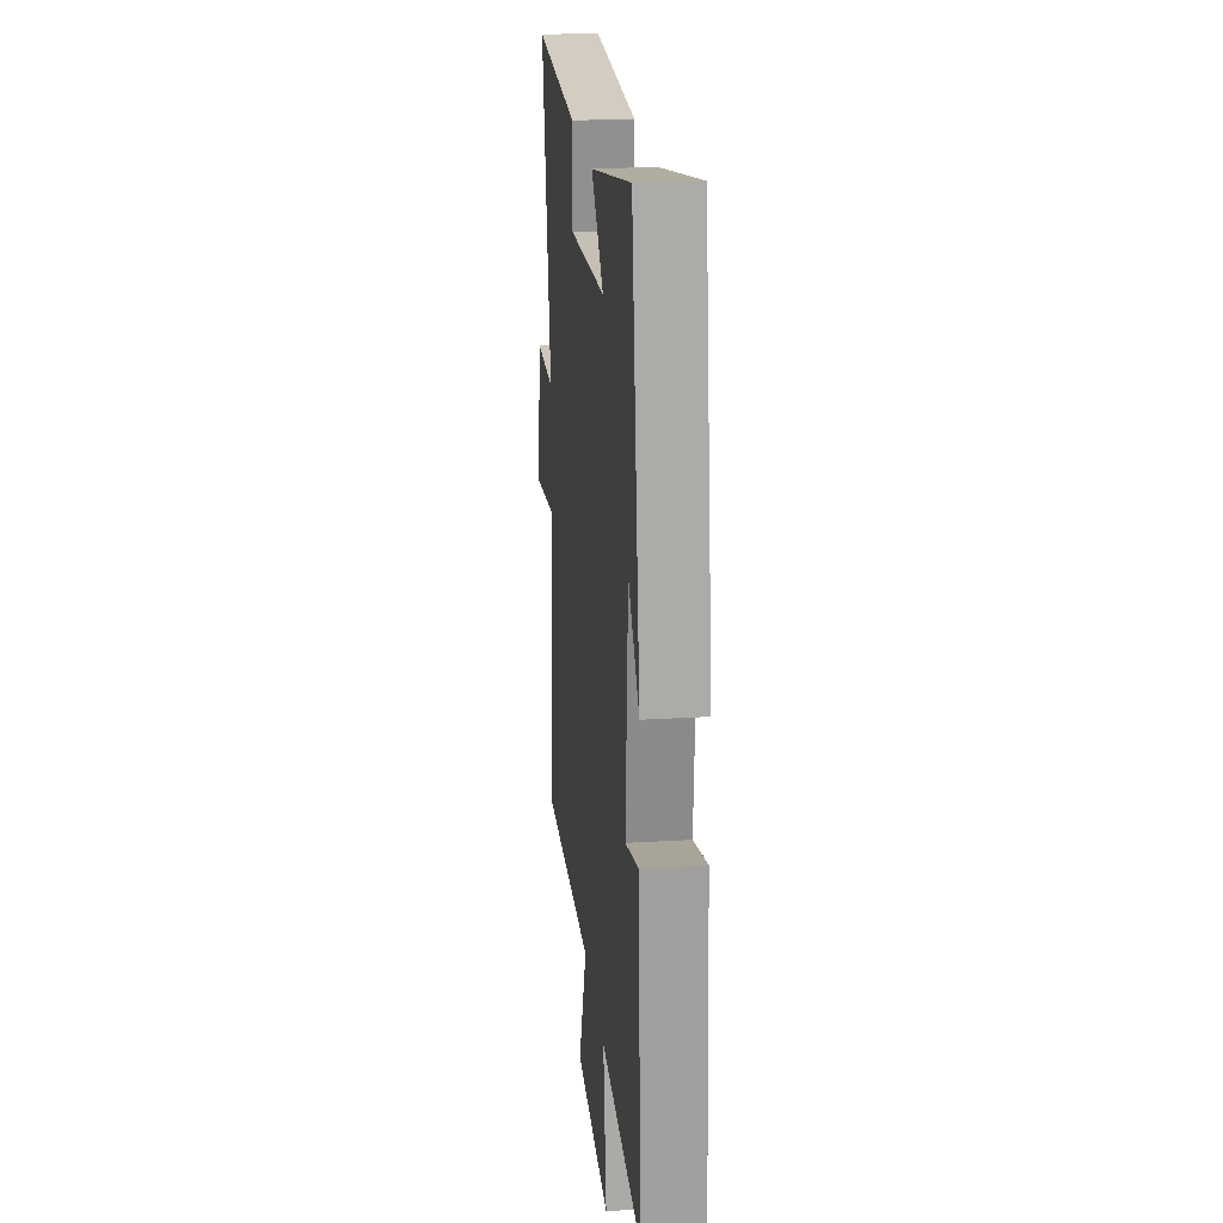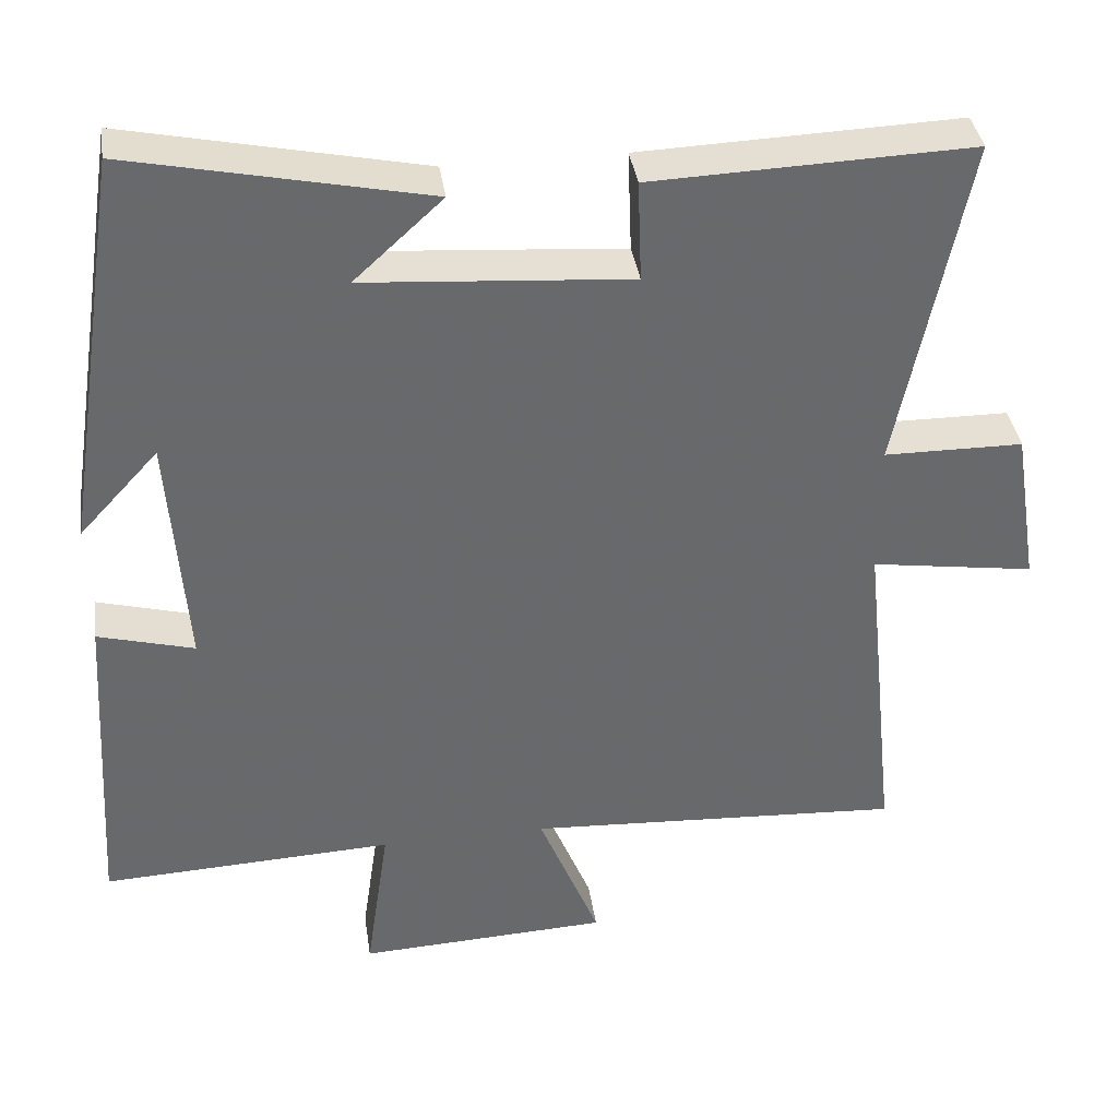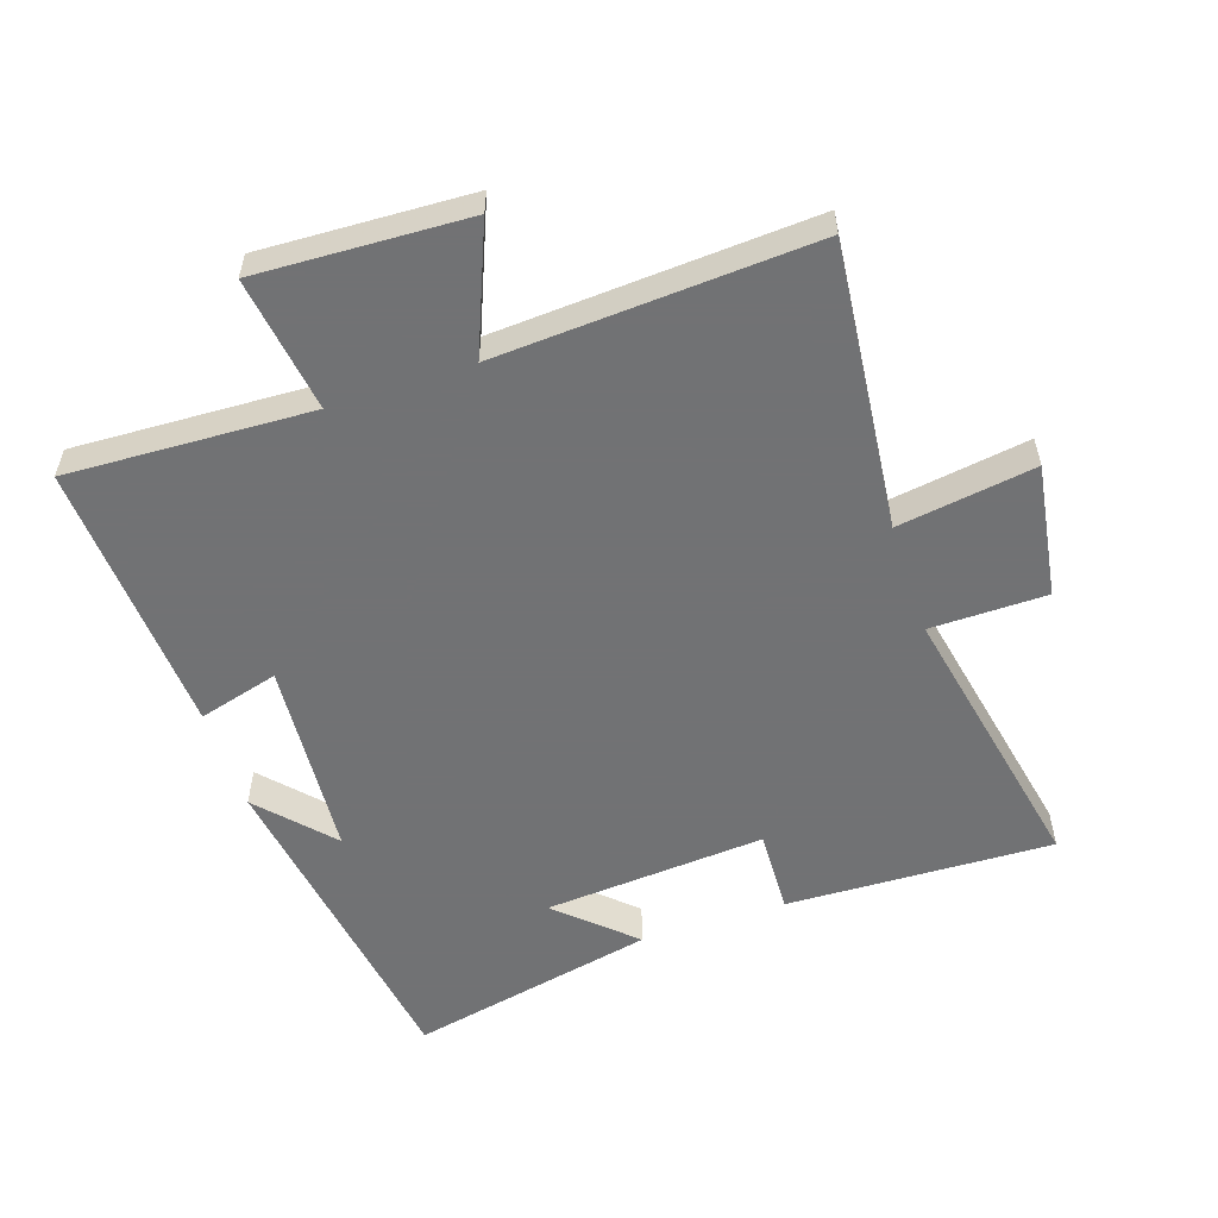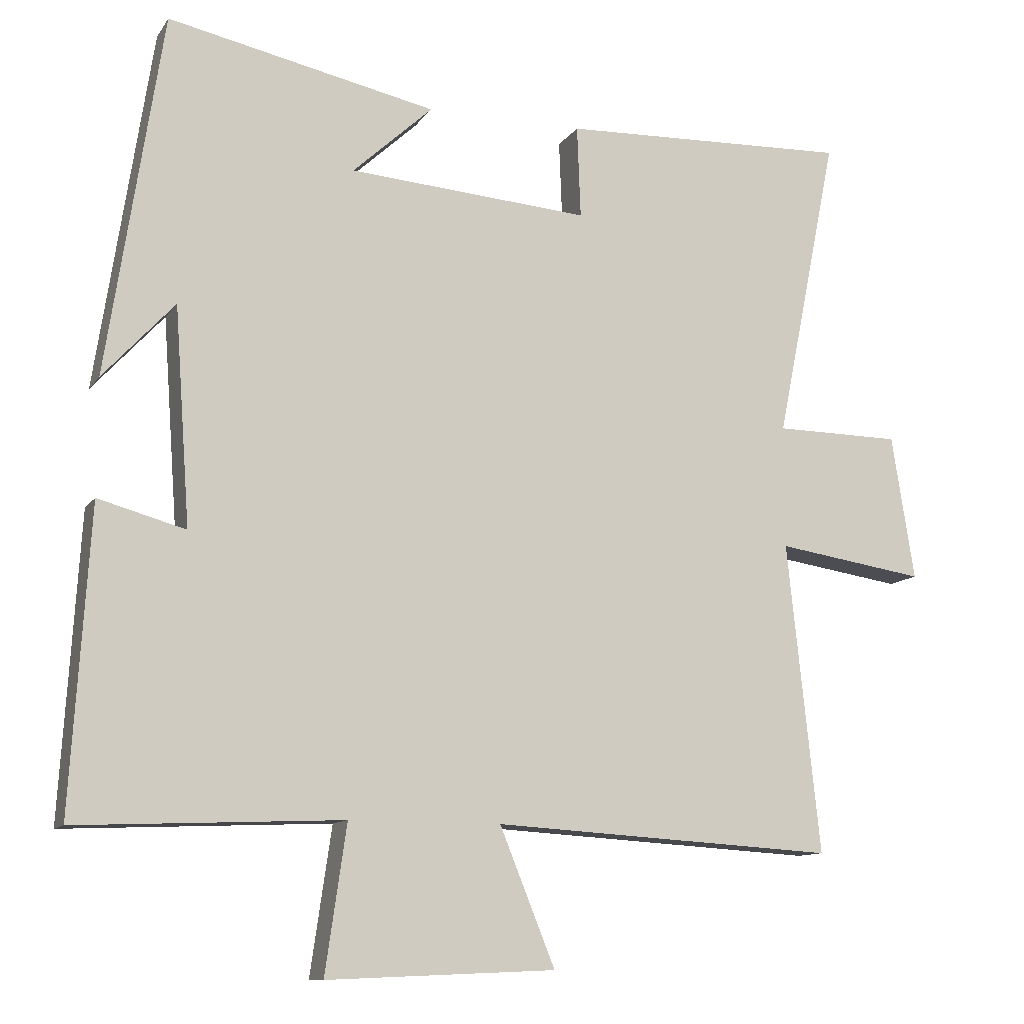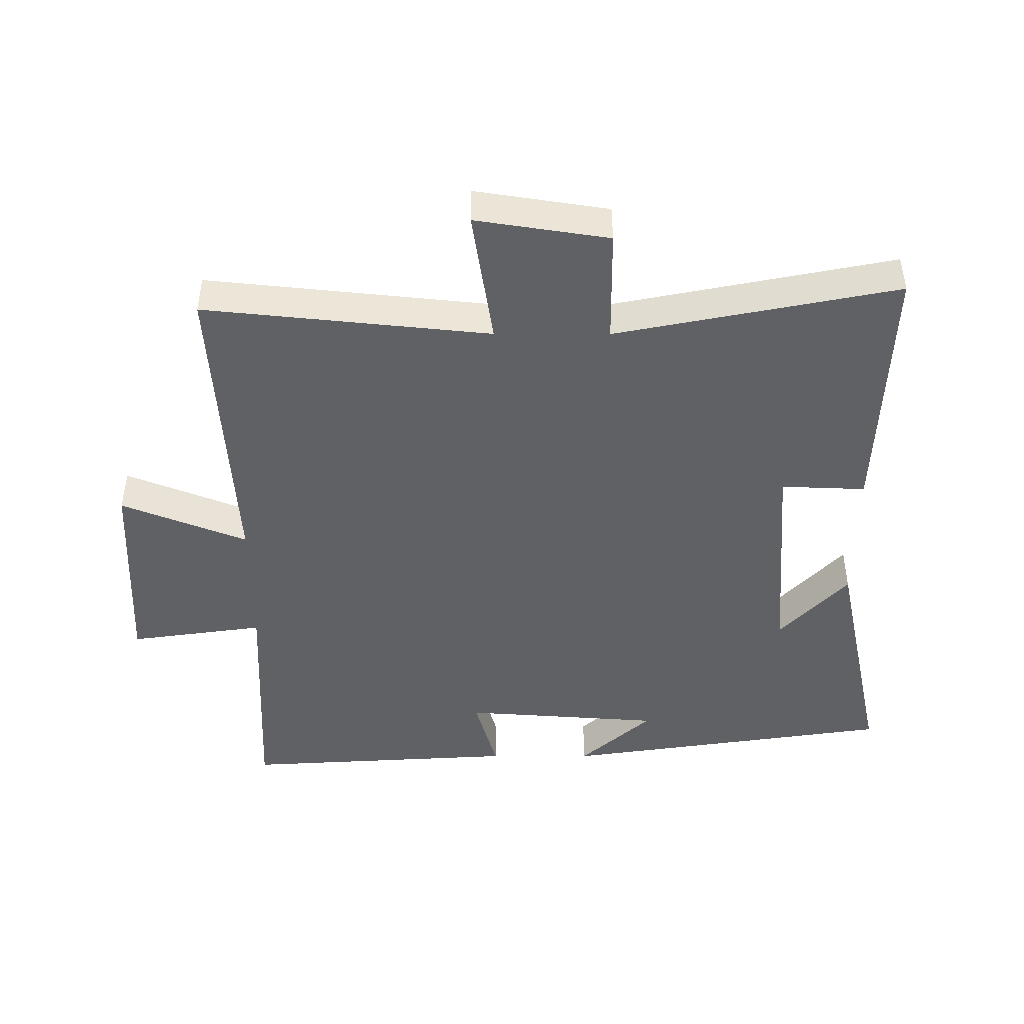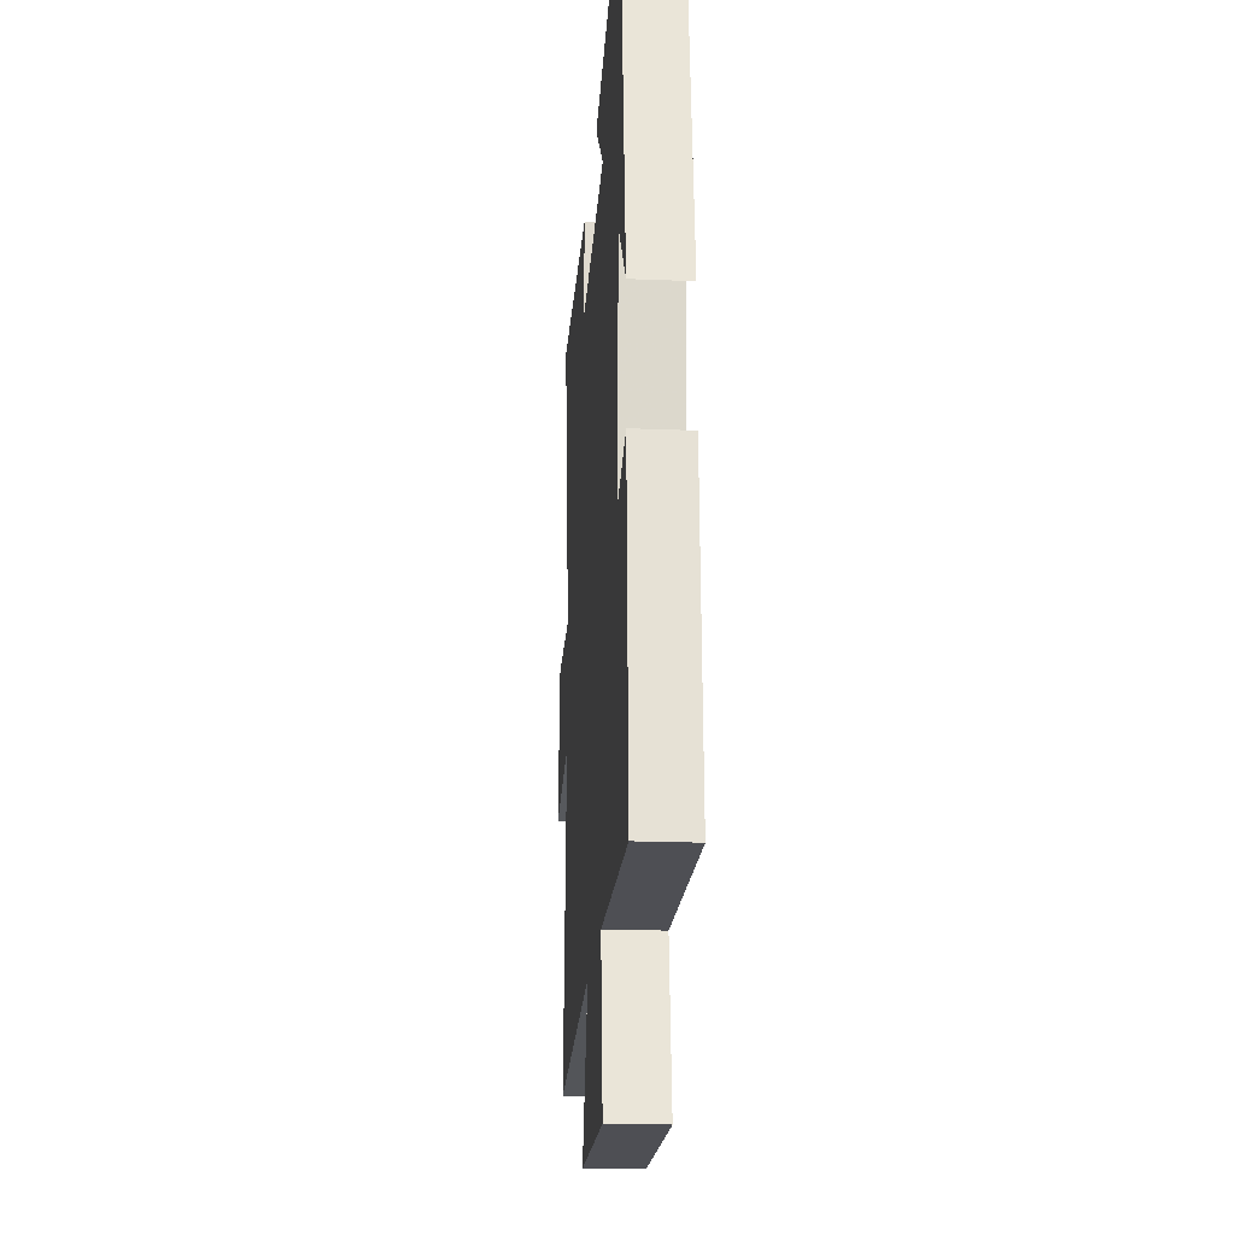
<metadata>
{"format":"obj","ext":"obj","renderer":"f3d","projection":"perspective","resolution":1024,"background":"white","views":[{"elev":22.6,"azim":84.0,"up":"+Z"},{"elev":37.8,"azim":171.6,"up":"+Z"},{"elev":-55.6,"azim":-161.6,"up":"+Y"},{"elev":-11.2,"azim":159.4,"up":"+Z"},{"elev":-45.4,"azim":-90.1,"up":"+Y"},{"elev":-20.8,"azim":85.8,"up":"+Z"}]}
</metadata>
<code>
v -0.546 0.07 -0.529
v -0.5 0.07 -0.091
v -0.71 0.07 -0.123
v -0.678 0.07 0.081
v -0.5 0.07 0.083
v -0.587 0.07 0.514
v -0.179 0.07 0.5
v -0.184 0.07 0.37
v 0.156 0.07 0.396
v 0.043 0.07 0.5
v 0.422 0.07 0.581
v 0.5 0.07 0.07
v 0.399 0.07 0.18
v 0.377 0.07 -0.126
v 0.5 0.07 -0.092
v 0.526 0.07 -0.516
v 0.152 0.07 -0.5
v 0.182 0.07 -0.707
v -0.14 0.07 -0.693
v -0.062 0.07 -0.5
v -0.546 0 -0.529
v -0.5 0 -0.091
v -0.71 0 -0.123
v -0.678 0 0.081
v -0.5 0 0.083
v -0.587 0 0.514
v -0.179 0 0.5
v -0.184 0 0.37
v 0.156 0 0.396
v 0.043 0 0.5
v 0.422 0 0.581
v 0.5 0 0.07
v 0.399 0 0.18
v 0.377 0 -0.126
v 0.5 0 -0.092
v 0.526 0 -0.516
v 0.152 0 -0.5
v 0.182 0 -0.707
v -0.14 0 -0.693
v -0.062 0 -0.5
f 17 18 19 20
f 14 15 16 17
f 13 14 17 20
f 11 12 13
f 9 10 11 13
f 20 1 2
f 13 20 2
f 9 13 2
f 8 9 2
f 5 6 7 8
f 2 3 4 5
f 2 5 8
f 40 39 38 37
f 37 36 35 34
f 40 37 34 33
f 33 32 31
f 33 31 30 29
f 22 21 40
f 22 40 33
f 22 33 29
f 22 29 28
f 28 27 26 25
f 25 24 23 22
f 28 25 22
f 1 21 22 2
f 2 22 23 3
f 3 23 24 4
f 4 24 25 5
f 5 25 26 6
f 6 26 27 7
f 7 27 28 8
f 8 28 29 9
f 9 29 30 10
f 10 30 31 11
f 11 31 32 12
f 12 32 33 13
f 13 33 34 14
f 14 34 35 15
f 15 35 36 16
f 16 36 37 17
f 17 37 38 18
f 18 38 39 19
f 19 39 40 20
f 20 40 21 1

</code>
